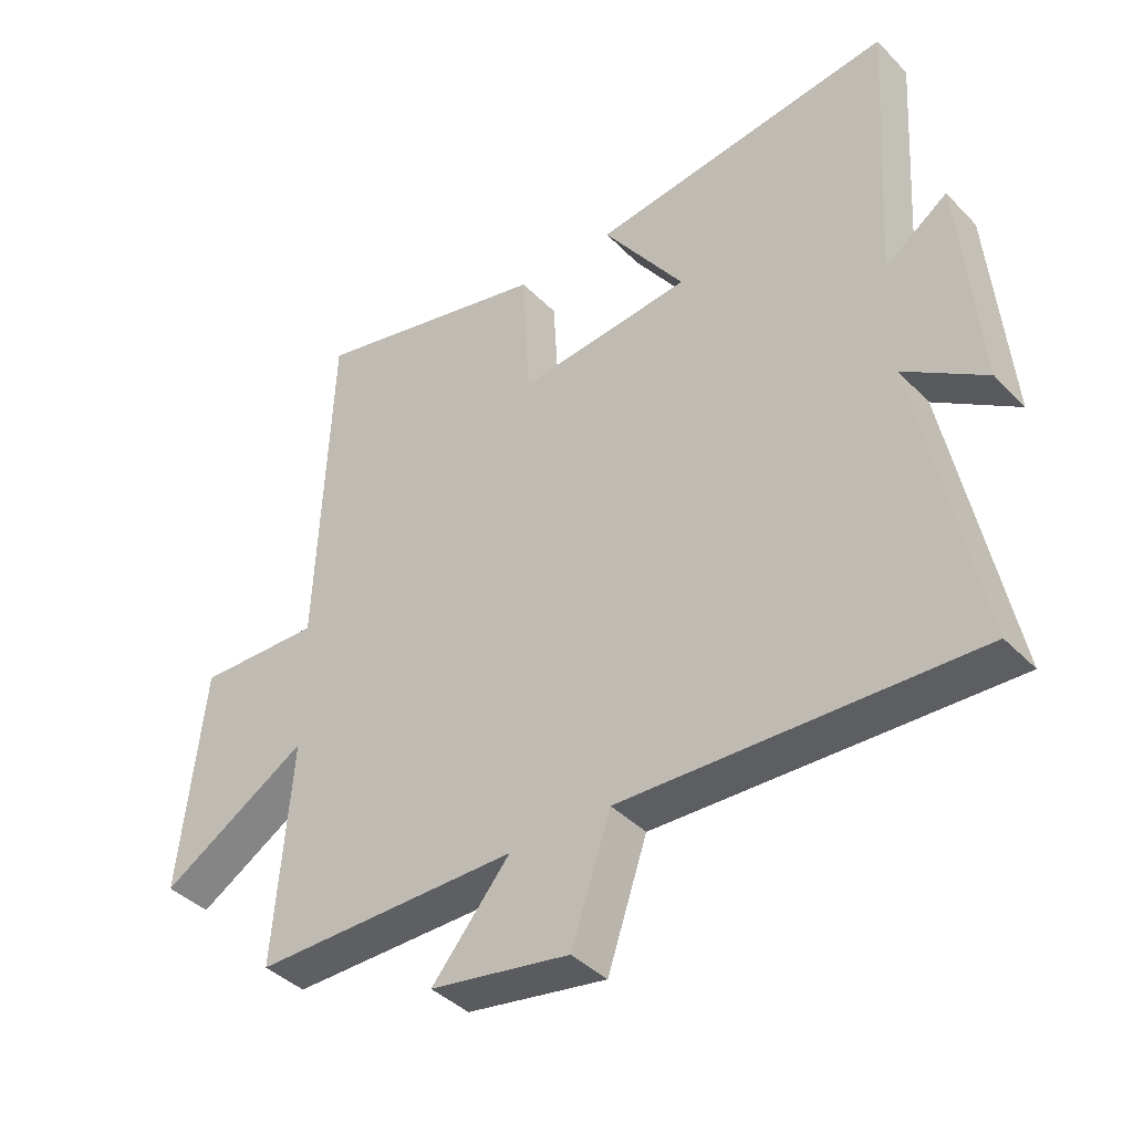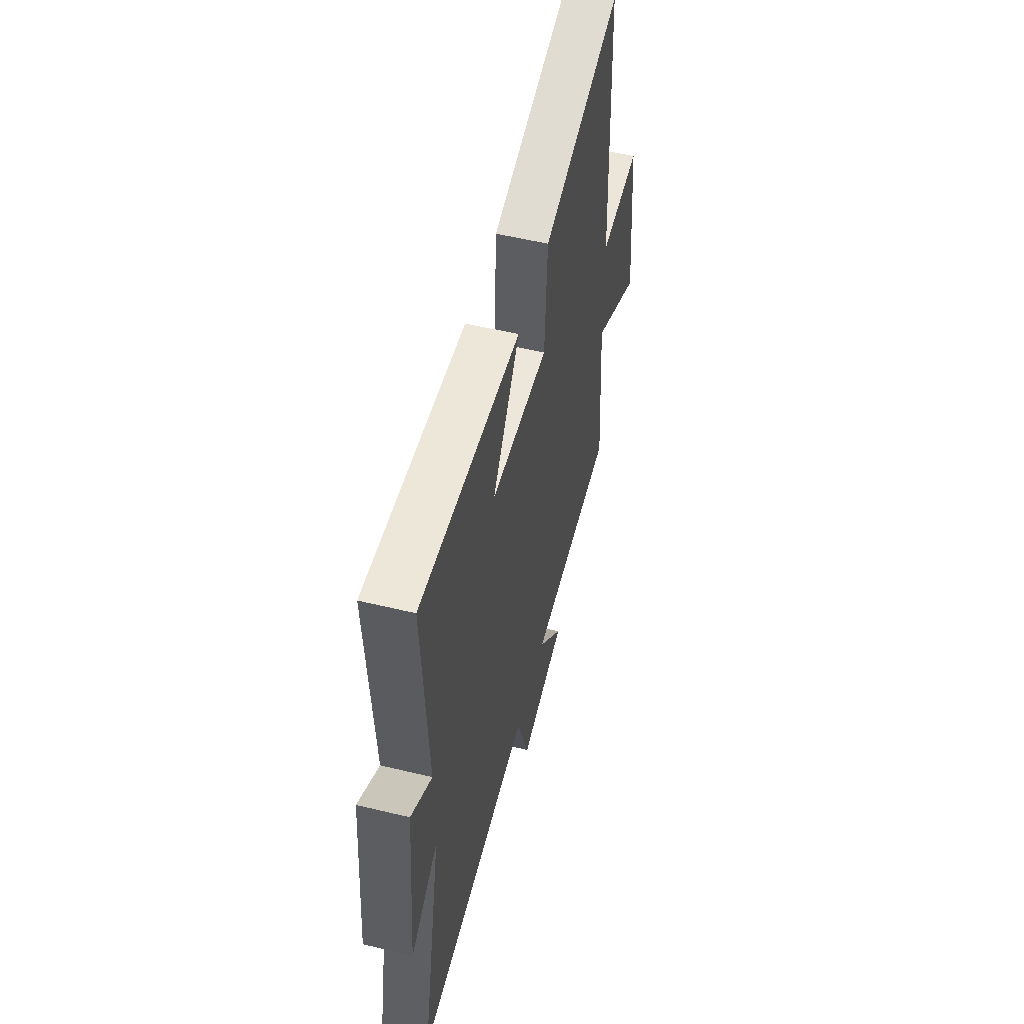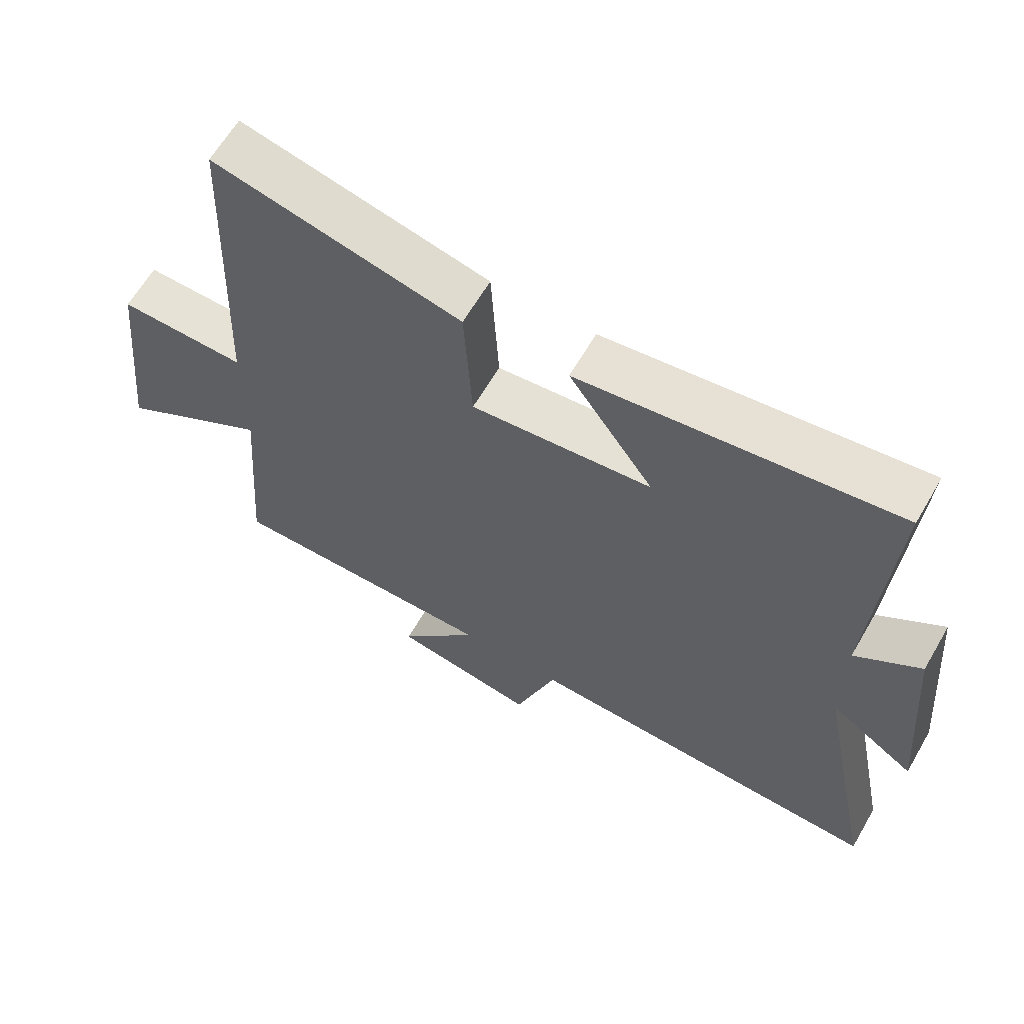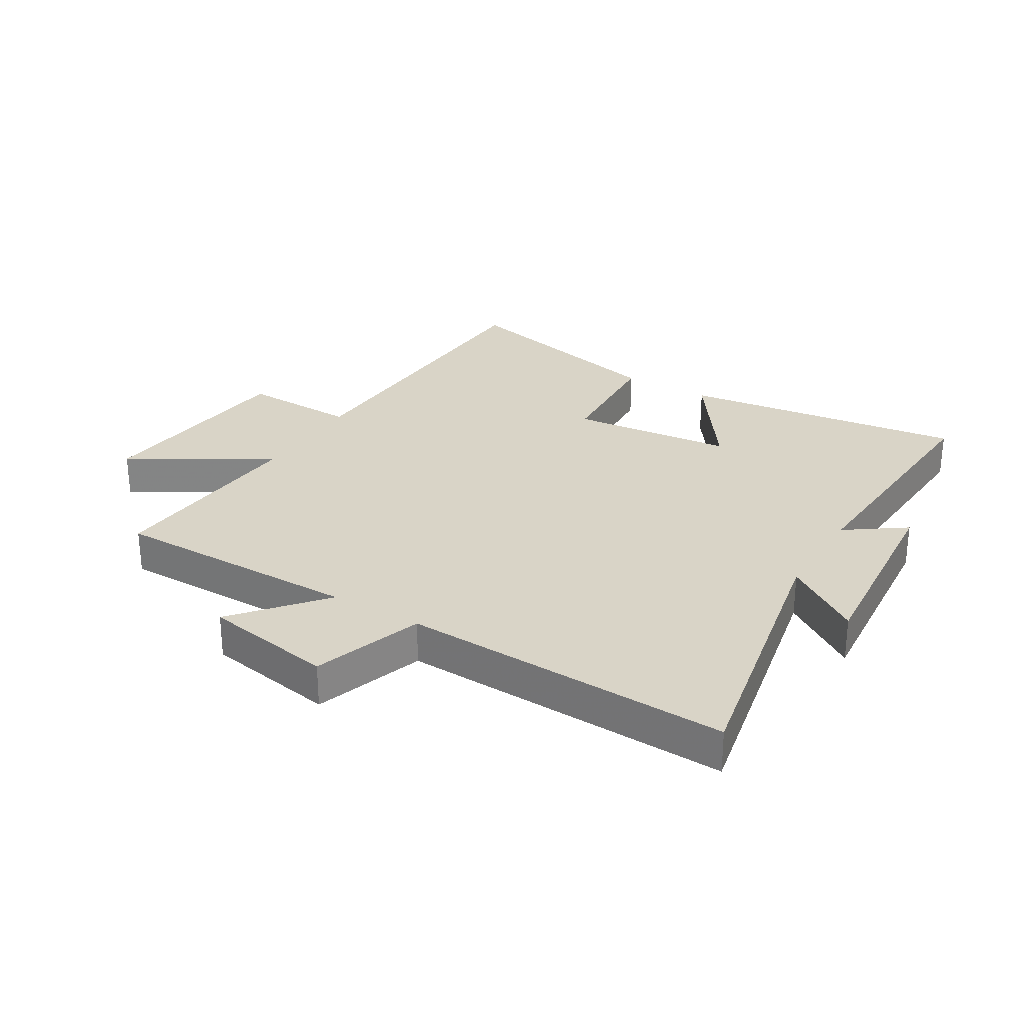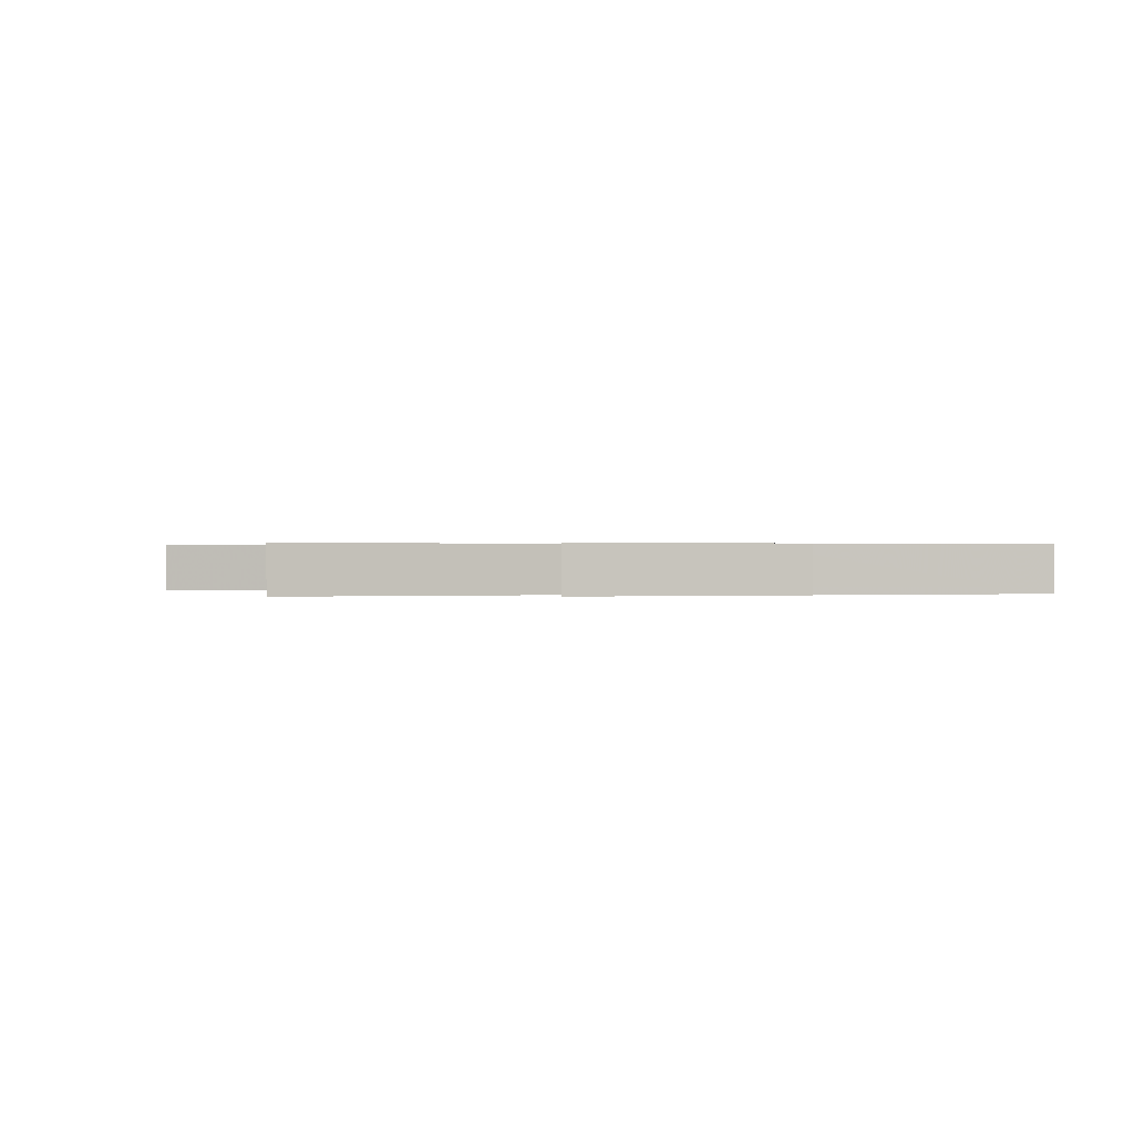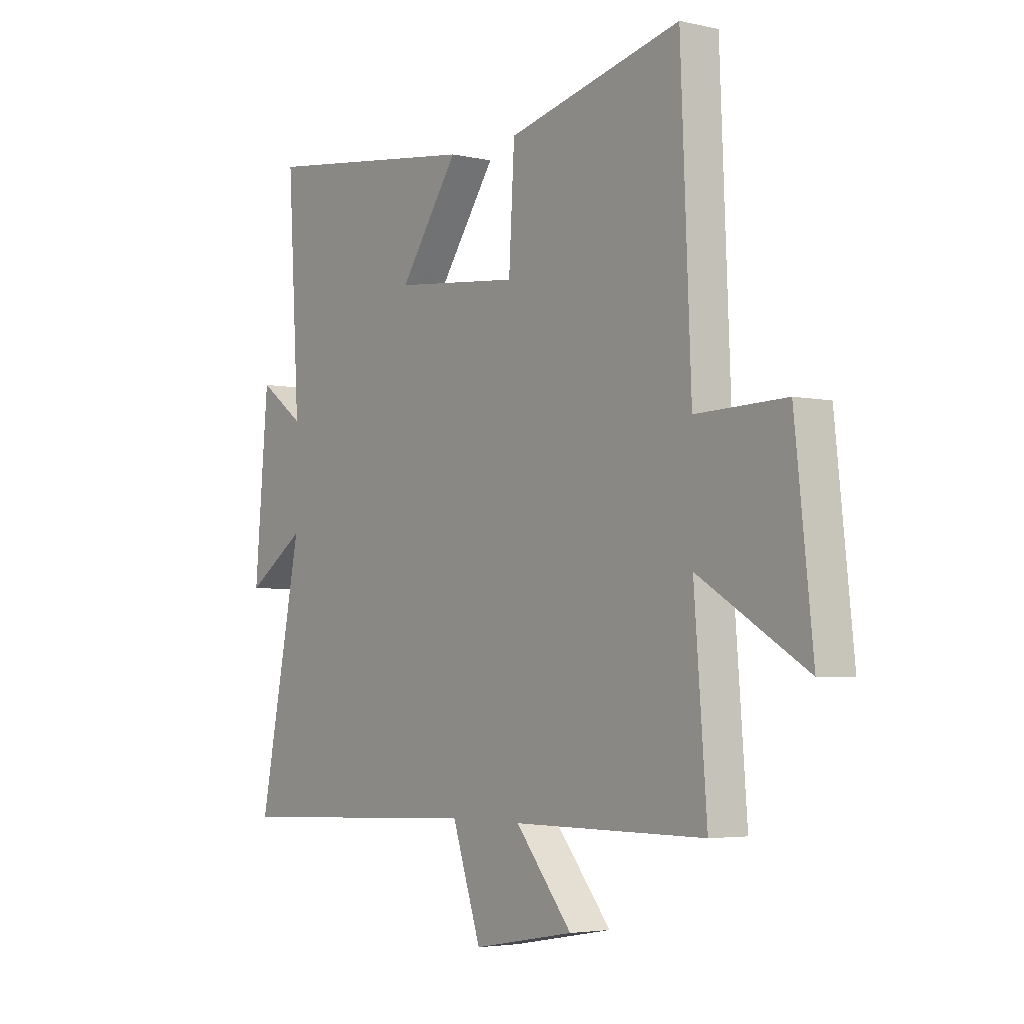
<metadata>
{"format":"obj","ext":"obj","renderer":"f3d","projection":"perspective","resolution":1024,"background":"white","views":[{"elev":-40.4,"azim":-140.9,"up":"+Z"},{"elev":55.0,"azim":-75.7,"up":"+Z"},{"elev":63.4,"azim":-149.8,"up":"+Z"},{"elev":28.4,"azim":-148.9,"up":"+Y"},{"elev":0.3,"azim":-97.0,"up":"+Y"},{"elev":-4.1,"azim":53.6,"up":"+Z"}]}
</metadata>
<code>
v 0.478 0.07 0.588
v 0.5 0.07 0.054
v 0.693 0.07 0.059
v 0.731 0.07 -0.293
v 0.5 0.07 -0.154
v 0.527 0.07 -0.501
v 0.113 0.07 -0.5
v 0.235 0.07 -0.646
v 0.017 0.07 -0.684
v -0.045 0.07 -0.5
v -0.594 0.07 -0.521
v -0.5 0.07 -0.053
v -0.628 0.07 -0.139
v -0.598 0.07 0.203
v -0.5 0.07 0.133
v -0.526 0.07 0.563
v -0.052 0.07 0.5
v -0.18 0.07 0.317
v 0.092 0.07 0.289
v 0.104 0.07 0.5
v 0.478 0 0.588
v 0.5 0 0.054
v 0.693 0 0.059
v 0.731 0 -0.293
v 0.5 0 -0.154
v 0.527 0 -0.501
v 0.113 0 -0.5
v 0.235 0 -0.646
v 0.017 0 -0.684
v -0.045 0 -0.5
v -0.594 0 -0.521
v -0.5 0 -0.053
v -0.628 0 -0.139
v -0.598 0 0.203
v -0.5 0 0.133
v -0.526 0 0.563
v -0.052 0 0.5
v -0.18 0 0.317
v 0.092 0 0.289
v 0.104 0 0.5
f 19 20 1 2
f 18 19 2
f 15 16 17 18
f 15 18 2
f 12 13 14 15
f 12 15 2
f 10 11 12 2
f 7 8 9 10
f 7 10 2 3
f 5 6 7
f 5 7 3
f 3 4 5
f 22 21 40 39
f 22 39 38
f 38 37 36 35
f 22 38 35
f 35 34 33 32
f 22 35 32
f 22 32 31 30
f 30 29 28 27
f 23 22 30 27
f 27 26 25
f 23 27 25
f 25 24 23
f 1 21 22 2
f 2 22 23 3
f 3 23 24 4
f 4 24 25 5
f 5 25 26 6
f 6 26 27 7
f 7 27 28 8
f 8 28 29 9
f 9 29 30 10
f 10 30 31 11
f 11 31 32 12
f 12 32 33 13
f 13 33 34 14
f 14 34 35 15
f 15 35 36 16
f 16 36 37 17
f 17 37 38 18
f 18 38 39 19
f 19 39 40 20
f 20 40 21 1

</code>
